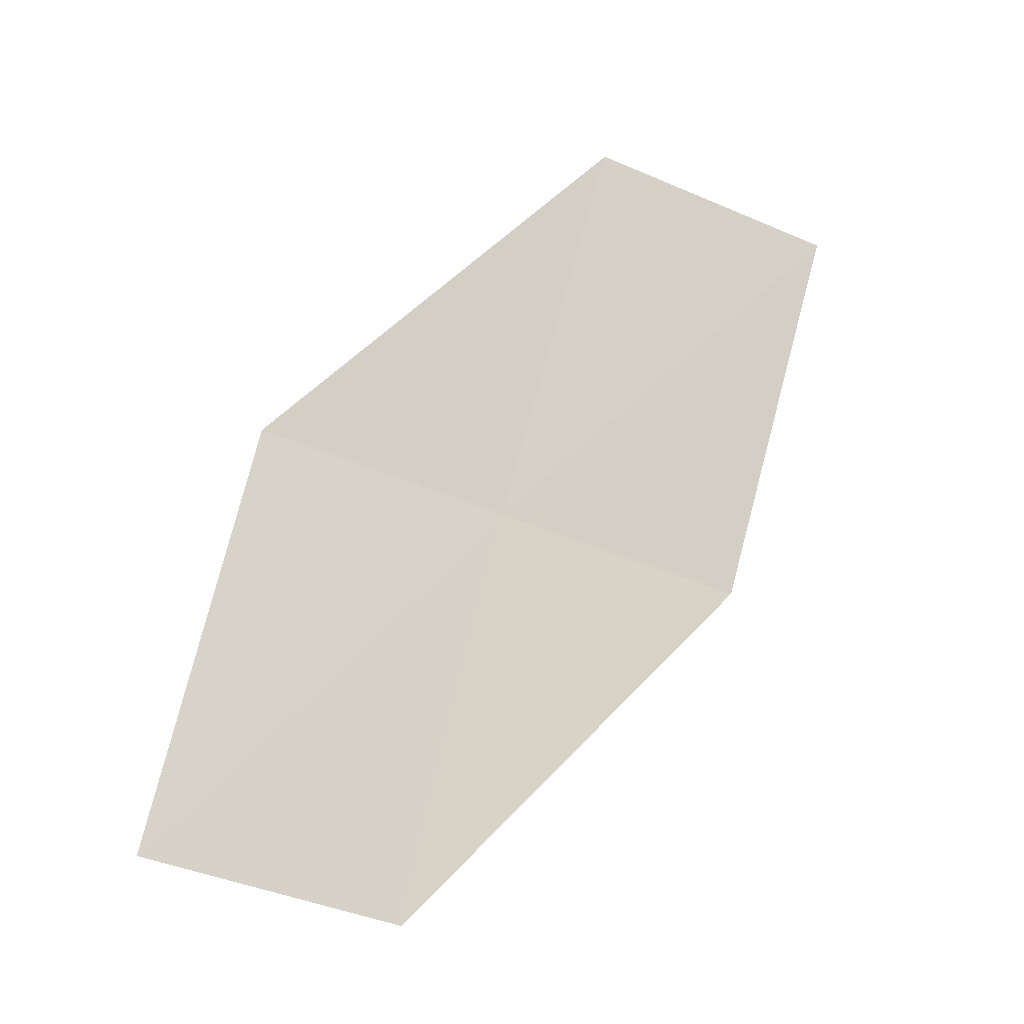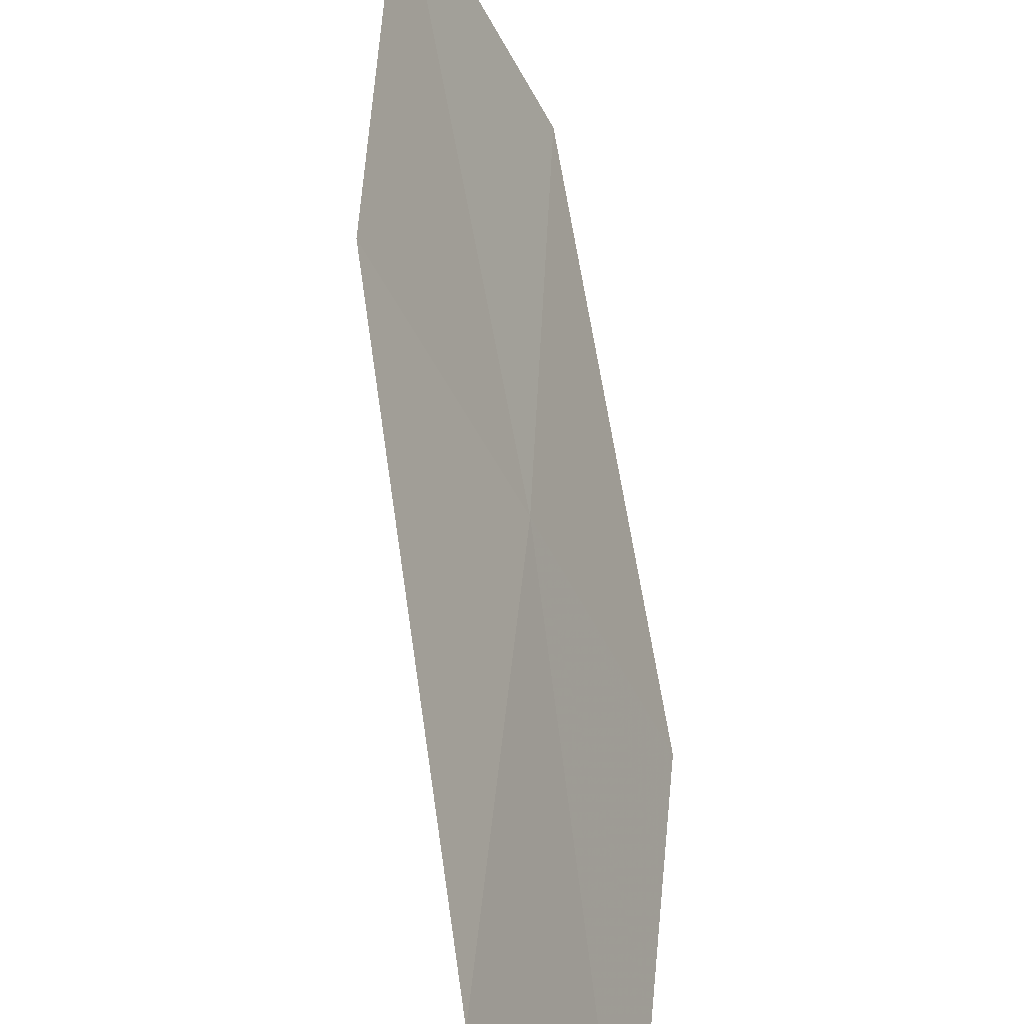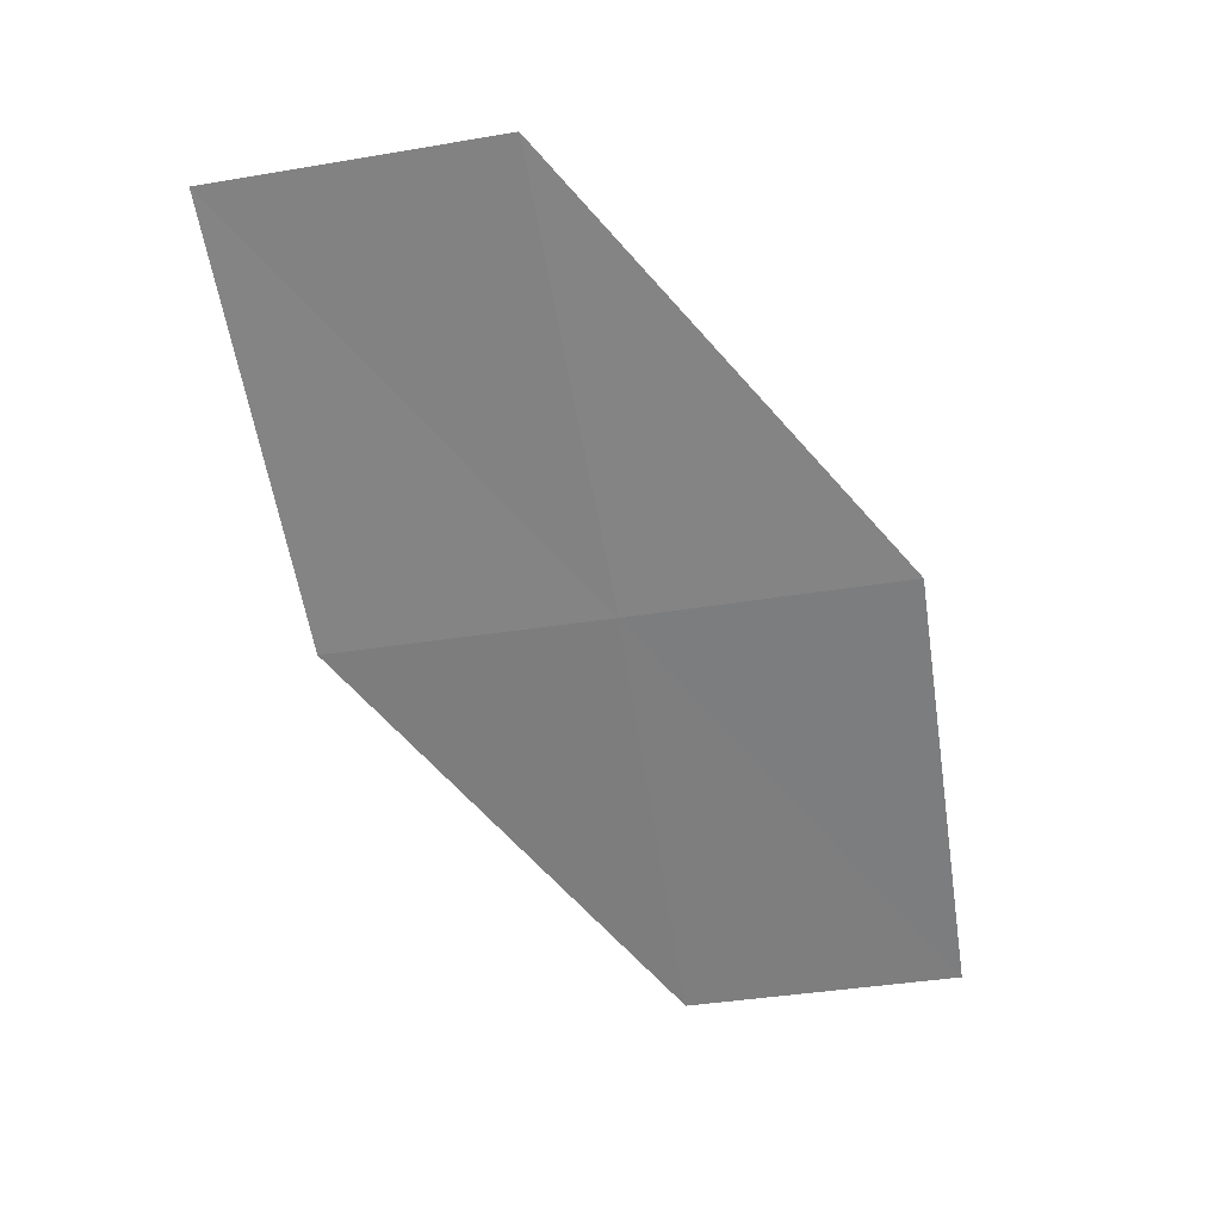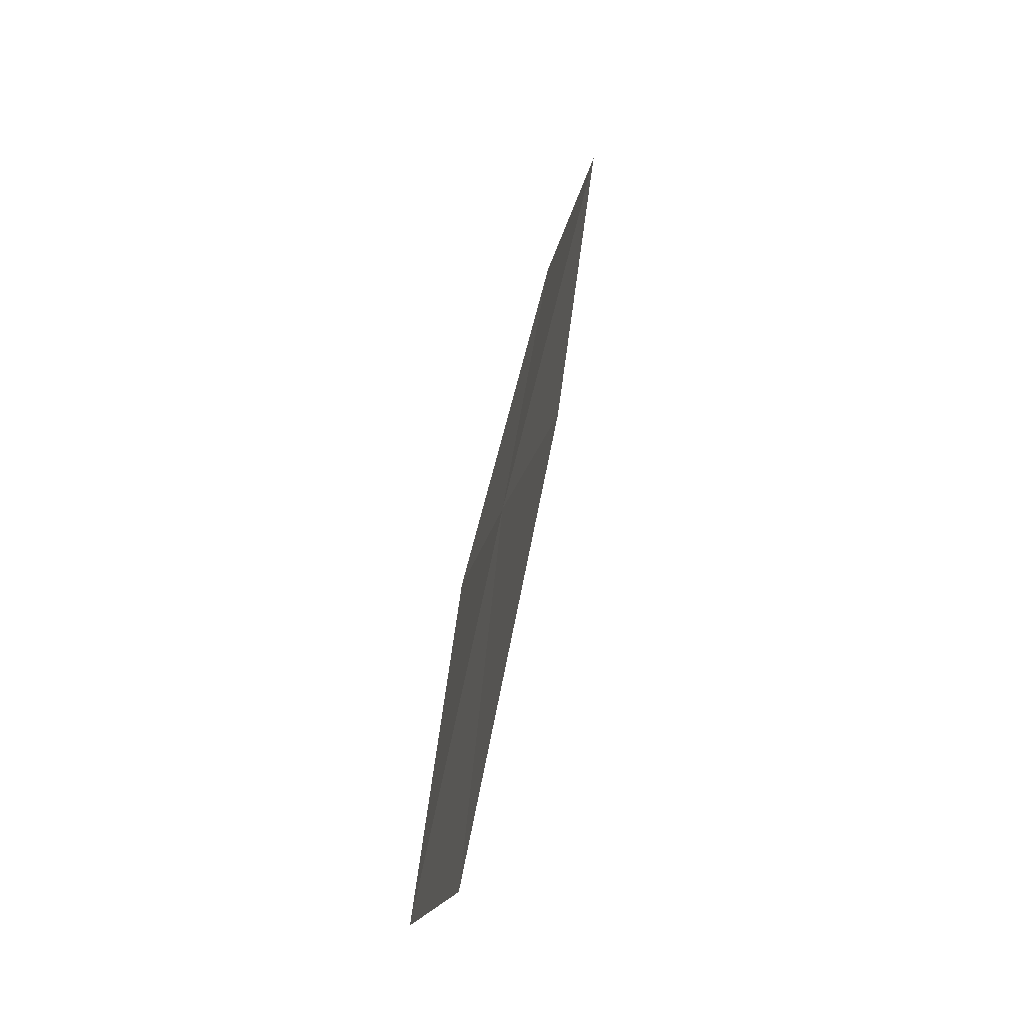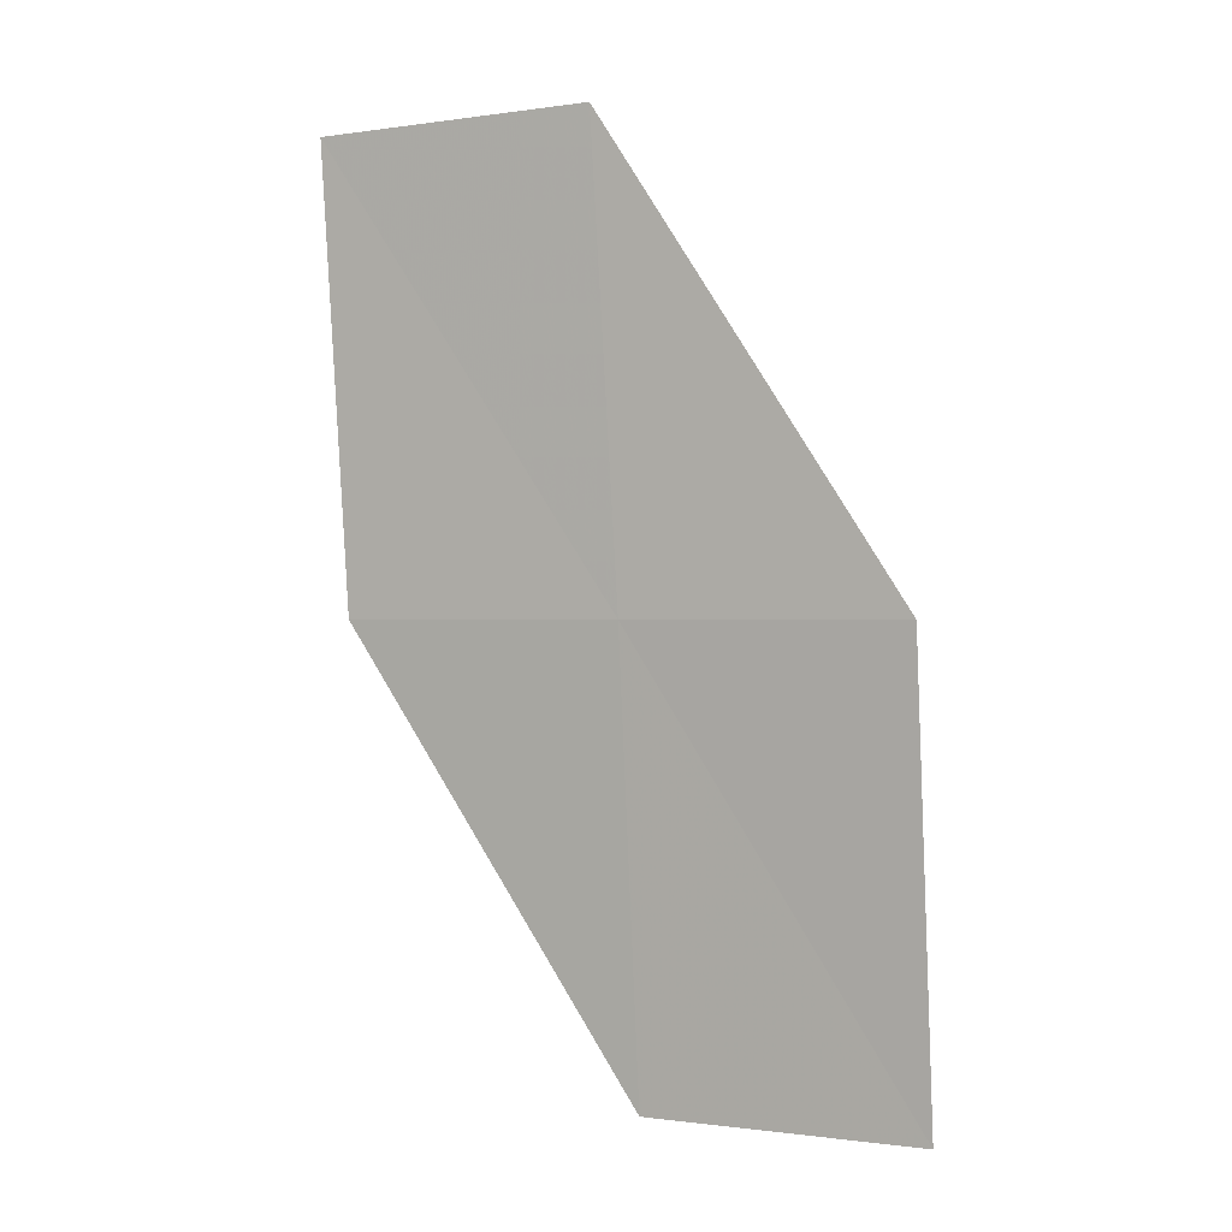
<metadata>
{"format":"obj","ext":"obj","renderer":"f3d","projection":"perspective","resolution":1024,"background":"white","views":[{"elev":-31.3,"azim":-135.3,"up":"+Y"},{"elev":42.1,"azim":20.9,"up":"+Z"},{"elev":44.0,"azim":65.3,"up":"+Y"},{"elev":-10.7,"azim":145.9,"up":"+Y"},{"elev":21.3,"azim":89.4,"up":"+Y"}]}
</metadata>
<code>
v 23.61 9.022 14.82
v 23.23 8.874 15.71
v 24.05 7.477 14.75
v 24.41 7.592 13.86
v 23.99 9.164 13.93
v 23.11 10.55 14.9
v 22.72 10.38 15.79
f 1 2 3
f 1 3 4
f 1 4 5
f 1 5 6
f 1 6 7
f 1 7 2

</code>
